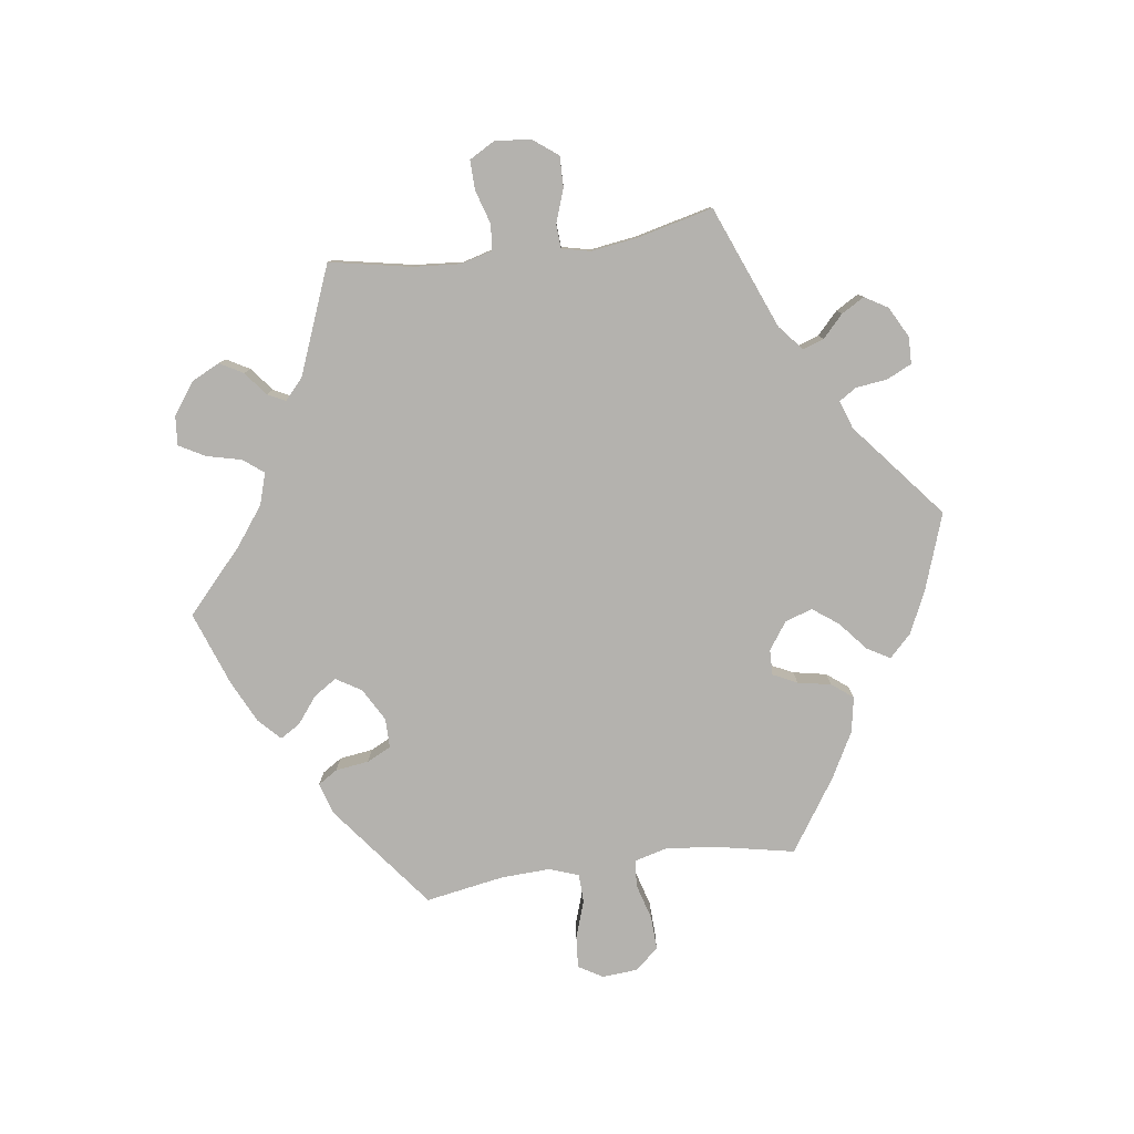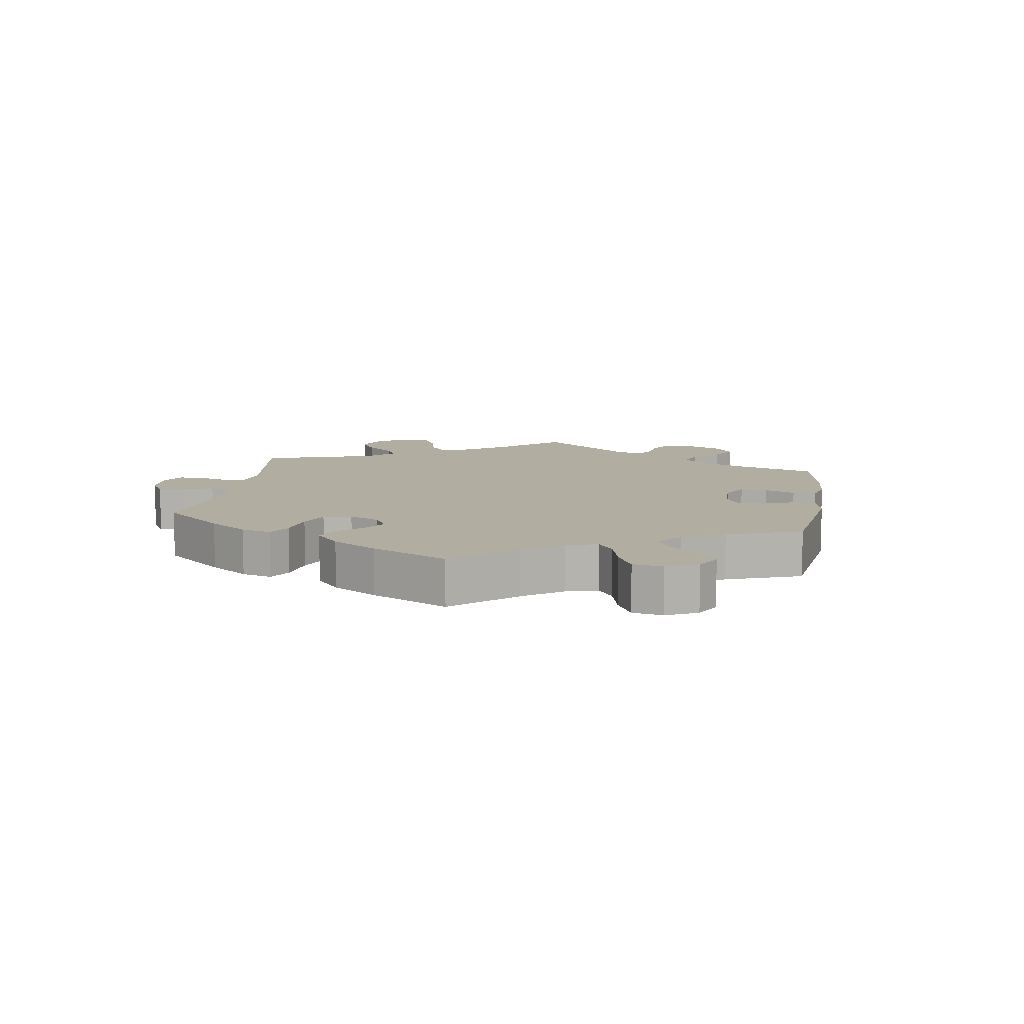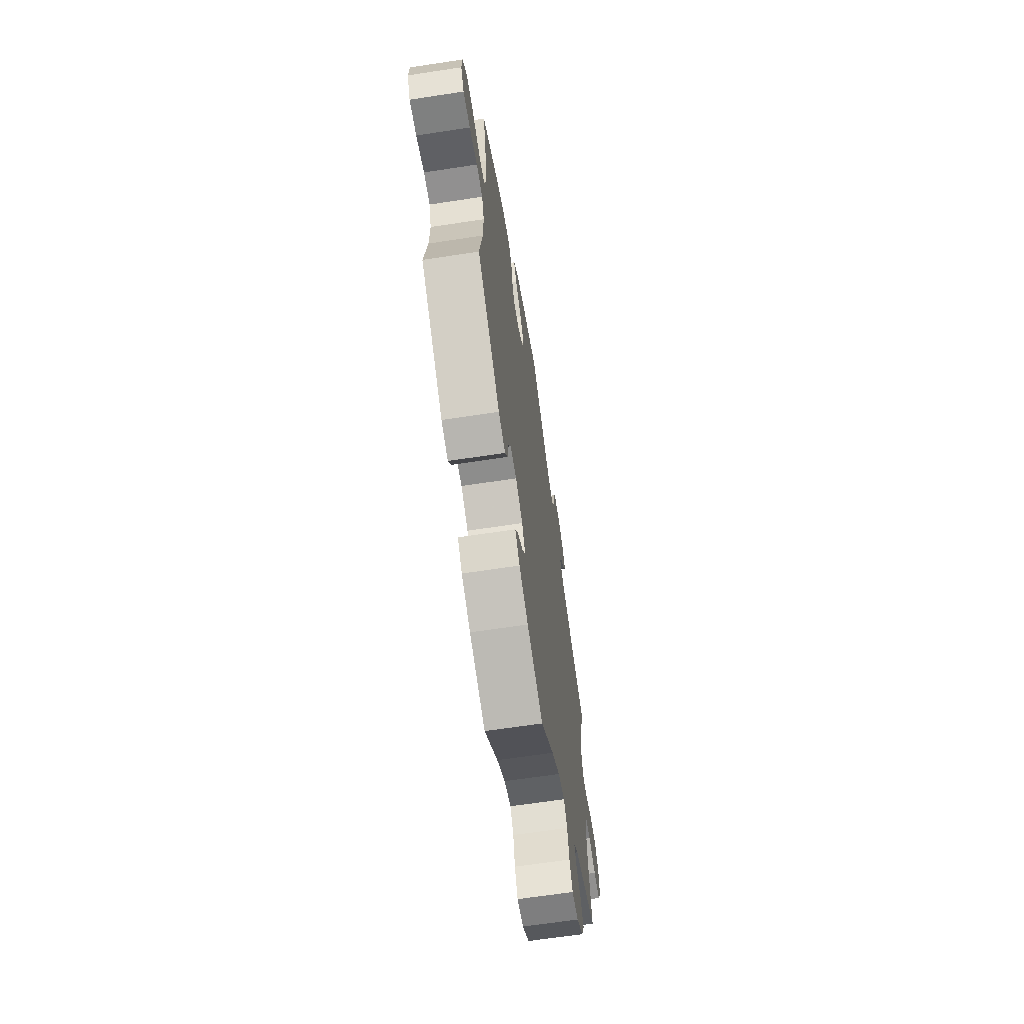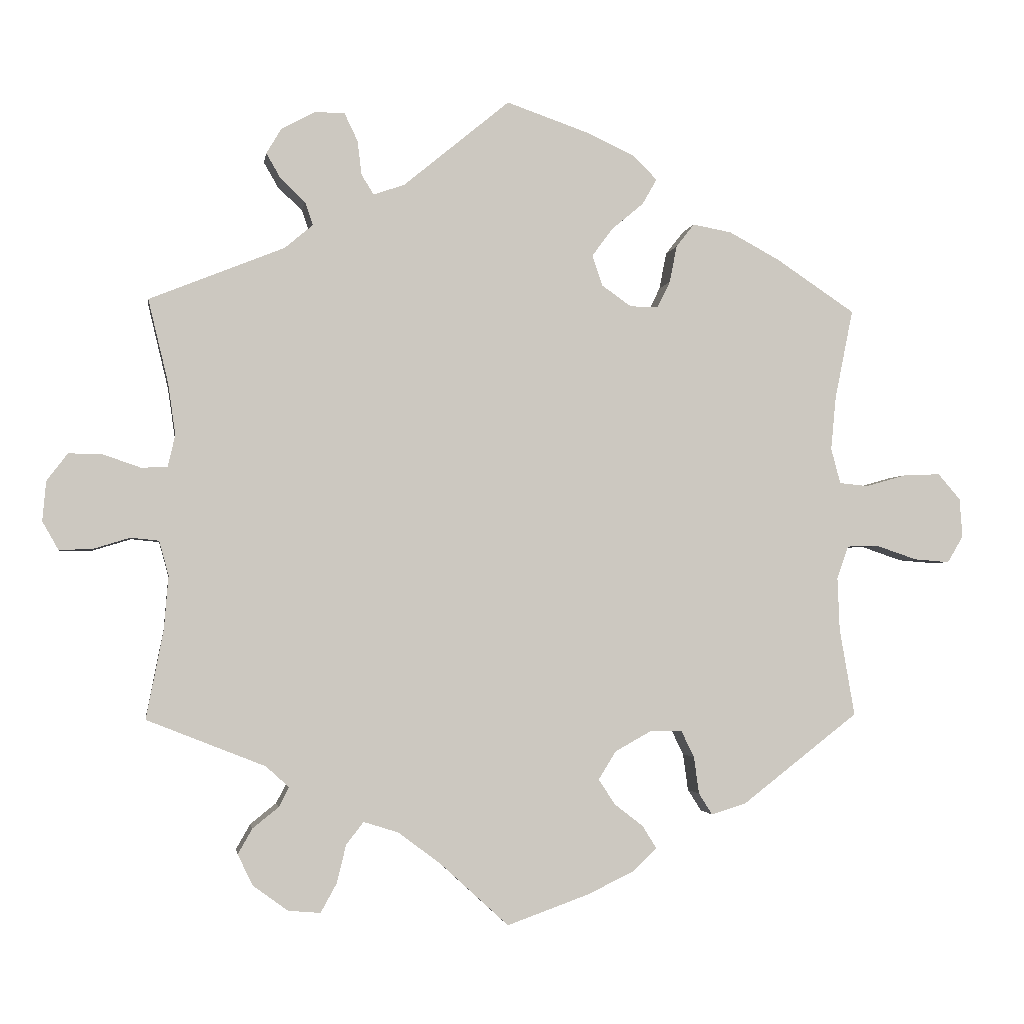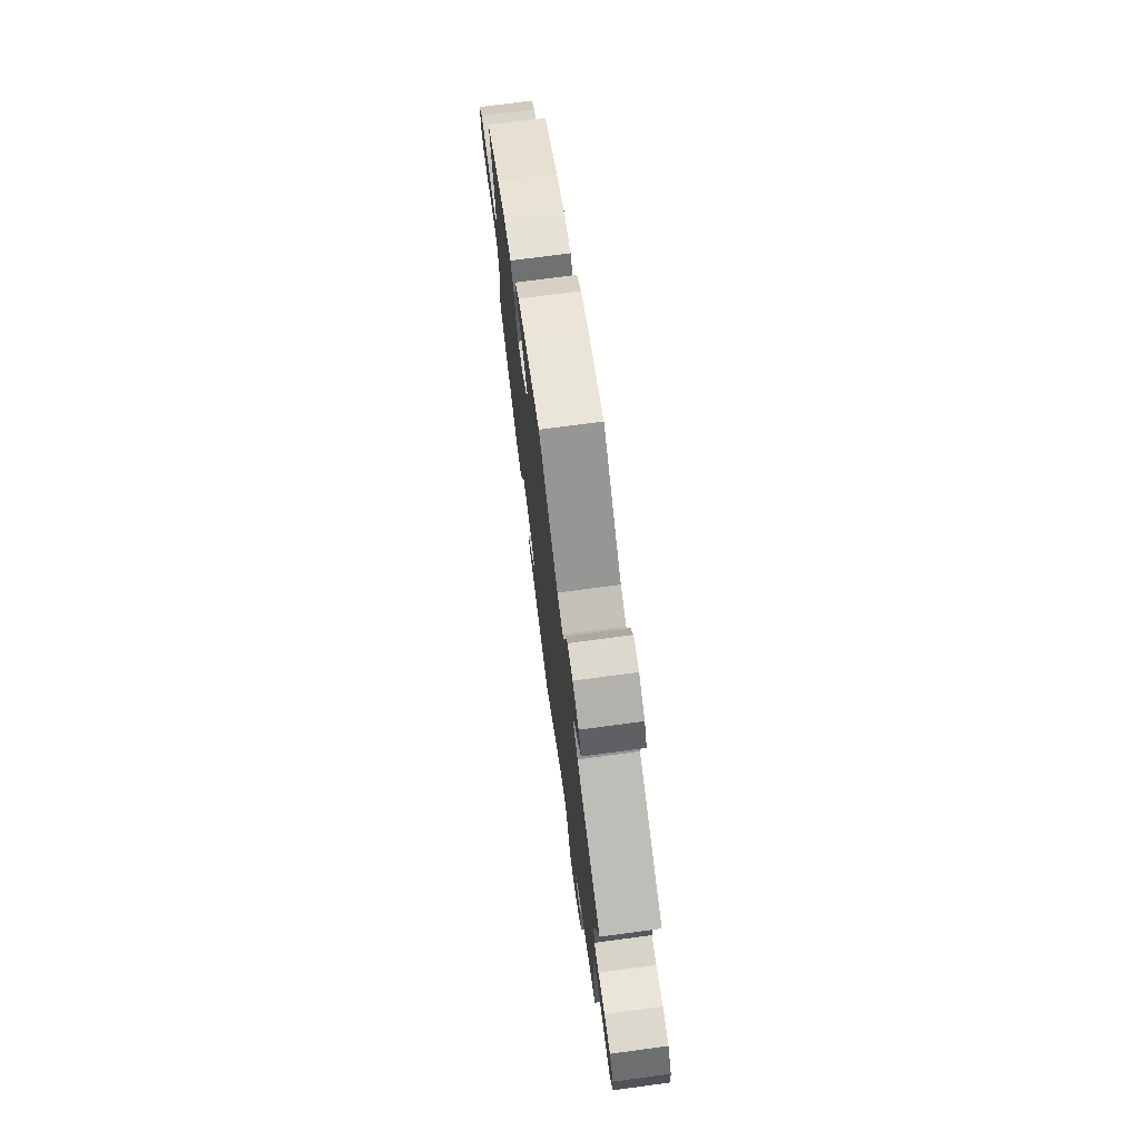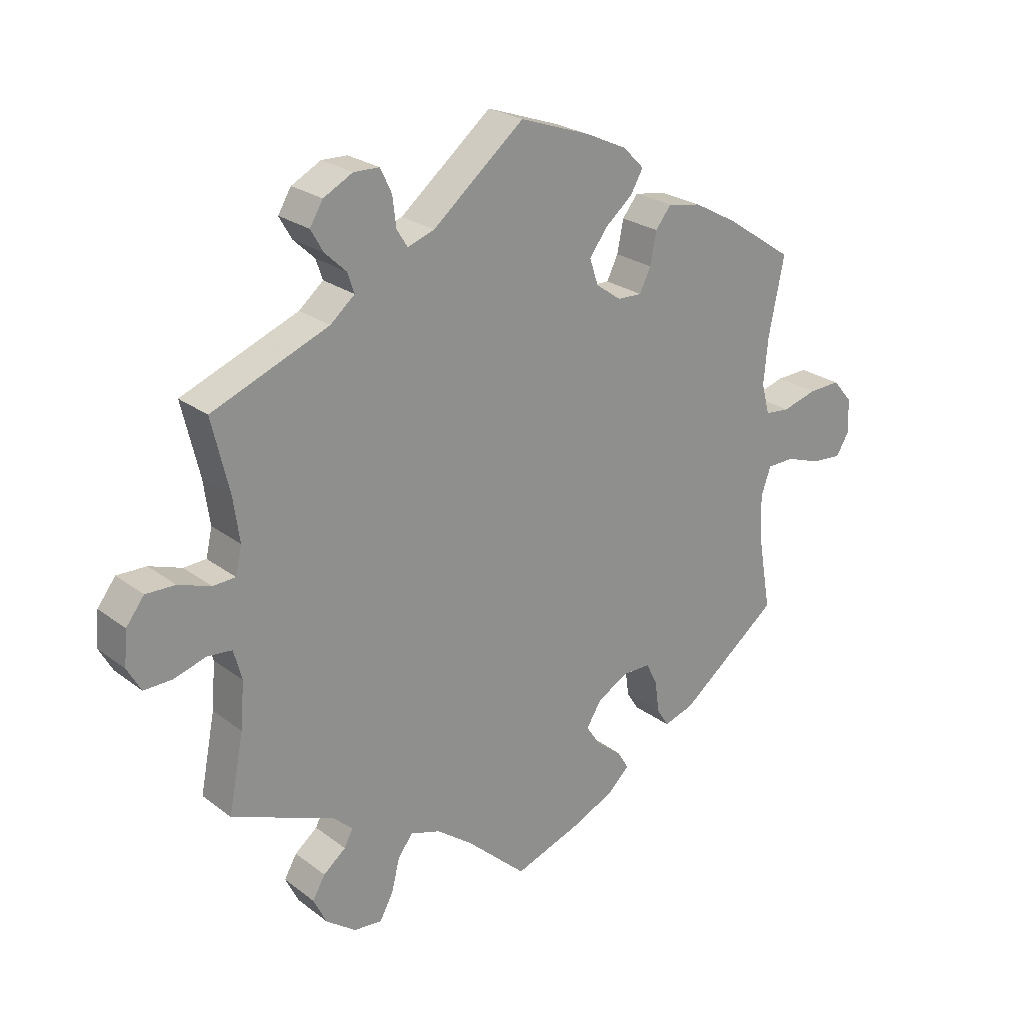
<metadata>
{"format":"obj","ext":"obj","renderer":"f3d","projection":"perspective","resolution":1024,"background":"white","views":[{"elev":-79.7,"azim":-82.1,"up":"+Y"},{"elev":10.4,"azim":69.0,"up":"+Y"},{"elev":-64.5,"azim":98.8,"up":"+Z"},{"elev":-2.4,"azim":-8.6,"up":"+Z"},{"elev":73.5,"azim":-97.6,"up":"+Z"},{"elev":24.2,"azim":-39.1,"up":"+Z"}]}
</metadata>
<code>
v -0.477 0.07 -0.166
v -0.471 0.07 -0.092
v -0.484 0.07 -0.044
v -0.523 0.07 -0.04
v -0.575 0.07 -0.056
v -0.62 0.07 -0.057
v -0.642 0.07 -0.018
v -0.637 0.07 0.037
v -0.608 0.07 0.075
v -0.561 0.07 0.074
v -0.509 0.07 0.056
v -0.473 0.07 0.058
v -0.463 0.07 0.102
v -0.473 0.07 0.172
v -0.501 0.07 0.289
v -0.314 0.07 0.364
v -0.275 0.07 0.397
v -0.286 0.07 0.429
v -0.32 0.07 0.461
v -0.34 0.07 0.496
v -0.319 0.07 0.531
v -0.272 0.07 0.556
v -0.231 0.07 0.555
v -0.213 0.07 0.517
v -0.207 0.07 0.469
v -0.19 0.07 0.442
v -0.147 0.07 0.457
v 0 0.07 0.578
v 0.115 0.07 0.538
v 0.18 0.07 0.508
v 0.214 0.07 0.474
v 0.194 0.07 0.439
v 0.15 0.07 0.402
v 0.121 0.07 0.363
v 0.135 0.07 0.321
v 0.176 0.07 0.292
v 0.215 0.07 0.291
v 0.233 0.07 0.328
v 0.243 0.07 0.379
v 0.268 0.07 0.411
v 0.322 0.07 0.401
v 0.392 0.07 0.363
v 0.501 0.07 0.29
v 0.476 0.07 0.166
v 0.469 0.07 0.092
v 0.482 0.07 0.043
v 0.522 0.07 0.039
v 0.578 0.07 0.055
v 0.629 0.07 0.057
v 0.66 0.07 0.021
v 0.664 0.07 -0.033
v 0.642 0.07 -0.07
v 0.593 0.07 -0.066
v 0.537 0.07 -0.047
v 0.493 0.07 -0.048
v 0.477 0.07 -0.093
v 0.48 0.07 -0.167
v 0.501 0.07 -0.288
v 0.34 0.07 -0.413
v 0.292 0.07 -0.428
v 0.273 0.07 -0.398
v 0.266 0.07 -0.347
v 0.248 0.07 -0.31
v 0.203 0.07 -0.31
v 0.153 0.07 -0.338
v 0.129 0.07 -0.377
v 0.152 0.07 -0.412
v 0.192 0.07 -0.443
v 0.211 0.07 -0.474
v 0.178 0.07 -0.506
v 0.114 0.07 -0.537
v 0 0.07 -0.578
v -0.095 0.07 -0.491
v -0.154 0.07 -0.447
v -0.202 0.07 -0.432
v -0.226 0.07 -0.463
v -0.239 0.07 -0.516
v -0.261 0.07 -0.556
v -0.306 0.07 -0.552
v -0.354 0.07 -0.517
v -0.375 0.07 -0.474
v -0.355 0.07 -0.439
v -0.319 0.07 -0.41
v -0.305 0.07 -0.383
v -0.337 0.07 -0.354
v -0.501 0.07 -0.289
v -0.477 0 -0.166
v -0.471 0 -0.092
v -0.484 0 -0.044
v -0.523 0 -0.04
v -0.575 0 -0.056
v -0.62 0 -0.057
v -0.642 0 -0.018
v -0.637 0 0.037
v -0.608 0 0.075
v -0.561 0 0.074
v -0.509 0 0.056
v -0.473 0 0.058
v -0.463 0 0.102
v -0.473 0 0.172
v -0.501 0 0.289
v -0.314 0 0.364
v -0.275 0 0.397
v -0.286 0 0.429
v -0.32 0 0.461
v -0.34 0 0.496
v -0.319 0 0.531
v -0.272 0 0.556
v -0.231 0 0.555
v -0.213 0 0.517
v -0.207 0 0.469
v -0.19 0 0.442
v -0.147 0 0.457
v 0 0 0.578
v 0.115 0 0.538
v 0.18 0 0.508
v 0.214 0 0.474
v 0.194 0 0.439
v 0.15 0 0.402
v 0.121 0 0.363
v 0.135 0 0.321
v 0.176 0 0.292
v 0.215 0 0.291
v 0.233 0 0.328
v 0.243 0 0.379
v 0.268 0 0.411
v 0.322 0 0.401
v 0.392 0 0.363
v 0.501 0 0.29
v 0.476 0 0.166
v 0.469 0 0.092
v 0.482 0 0.043
v 0.522 0 0.039
v 0.578 0 0.055
v 0.629 0 0.057
v 0.66 0 0.021
v 0.664 0 -0.033
v 0.642 0 -0.07
v 0.593 0 -0.066
v 0.537 0 -0.047
v 0.493 0 -0.048
v 0.477 0 -0.093
v 0.48 0 -0.167
v 0.501 0 -0.288
v 0.34 0 -0.413
v 0.292 0 -0.428
v 0.273 0 -0.398
v 0.266 0 -0.347
v 0.248 0 -0.31
v 0.203 0 -0.31
v 0.153 0 -0.338
v 0.129 0 -0.377
v 0.152 0 -0.412
v 0.192 0 -0.443
v 0.211 0 -0.474
v 0.178 0 -0.506
v 0.114 0 -0.537
v 0 0 -0.578
v -0.095 0 -0.491
v -0.154 0 -0.447
v -0.202 0 -0.432
v -0.226 0 -0.463
v -0.239 0 -0.516
v -0.261 0 -0.556
v -0.306 0 -0.552
v -0.354 0 -0.517
v -0.375 0 -0.474
v -0.355 0 -0.439
v -0.319 0 -0.41
v -0.305 0 -0.383
v -0.337 0 -0.354
v -0.501 0 -0.289
f 85 86 1
f 84 85 1 2
f 80 81 82 83
f 80 83 84
f 79 80 84
f 76 77 78 79
f 75 76 79 84
f 74 75 84 2
f 70 71 72 73
f 67 68 69 70
f 66 67 70 73
f 65 66 73 74
f 59 60 61 62
f 57 58 59 62
f 56 57 62 63
f 55 56 63 64
f 51 52 53 54
f 51 54 55
f 50 51 55
f 47 48 49 50
f 46 47 50 55
f 45 46 55 64
f 41 42 43 44
f 38 39 40 41
f 37 38 41 44
f 36 37 44 45
f 30 31 32 33
f 30 33 34
f 27 28 29 30
f 26 27 30 34
f 22 23 24 25
f 22 25 26
f 21 22 26
f 18 19 20 21
f 17 18 21 26
f 16 17 26 34
f 14 15 16 34
f 8 9 10 11
f 8 11 12
f 7 8 12
f 4 5 6 7
f 3 4 7 12
f 2 3 12 13
f 65 74 2 13
f 36 45 64 65
f 35 36 65 13
f 13 14 34 35
f 87 172 171
f 88 87 171 170
f 169 168 167 166
f 170 169 166
f 170 166 165
f 165 164 163 162
f 170 165 162 161
f 88 170 161 160
f 159 158 157 156
f 156 155 154 153
f 159 156 153 152
f 160 159 152 151
f 148 147 146 145
f 148 145 144 143
f 149 148 143 142
f 150 149 142 141
f 140 139 138 137
f 141 140 137
f 141 137 136
f 136 135 134 133
f 141 136 133 132
f 150 141 132 131
f 130 129 128 127
f 127 126 125 124
f 130 127 124 123
f 131 130 123 122
f 119 118 117 116
f 120 119 116
f 116 115 114 113
f 120 116 113 112
f 111 110 109 108
f 112 111 108
f 112 108 107
f 107 106 105 104
f 112 107 104 103
f 120 112 103 102
f 120 102 101 100
f 97 96 95 94
f 98 97 94
f 98 94 93
f 93 92 91 90
f 98 93 90 89
f 99 98 89 88
f 99 88 160 151
f 151 150 131 122
f 99 151 122 121
f 121 120 100 99
f 1 87 88 2
f 2 88 89 3
f 3 89 90 4
f 4 90 91 5
f 5 91 92 6
f 6 92 93 7
f 7 93 94 8
f 8 94 95 9
f 9 95 96 10
f 10 96 97 11
f 11 97 98 12
f 12 98 99 13
f 13 99 100 14
f 14 100 101 15
f 15 101 102 16
f 16 102 103 17
f 17 103 104 18
f 18 104 105 19
f 19 105 106 20
f 20 106 107 21
f 21 107 108 22
f 22 108 109 23
f 23 109 110 24
f 24 110 111 25
f 25 111 112 26
f 26 112 113 27
f 27 113 114 28
f 28 114 115 29
f 29 115 116 30
f 30 116 117 31
f 31 117 118 32
f 32 118 119 33
f 33 119 120 34
f 34 120 121 35
f 35 121 122 36
f 36 122 123 37
f 37 123 124 38
f 38 124 125 39
f 39 125 126 40
f 40 126 127 41
f 41 127 128 42
f 42 128 129 43
f 43 129 130 44
f 44 130 131 45
f 45 131 132 46
f 46 132 133 47
f 47 133 134 48
f 48 134 135 49
f 49 135 136 50
f 50 136 137 51
f 51 137 138 52
f 52 138 139 53
f 53 139 140 54
f 54 140 141 55
f 55 141 142 56
f 56 142 143 57
f 57 143 144 58
f 58 144 145 59
f 59 145 146 60
f 60 146 147 61
f 61 147 148 62
f 62 148 149 63
f 63 149 150 64
f 64 150 151 65
f 65 151 152 66
f 66 152 153 67
f 67 153 154 68
f 68 154 155 69
f 69 155 156 70
f 70 156 157 71
f 71 157 158 72
f 72 158 159 73
f 73 159 160 74
f 74 160 161 75
f 75 161 162 76
f 76 162 163 77
f 77 163 164 78
f 78 164 165 79
f 79 165 166 80
f 80 166 167 81
f 81 167 168 82
f 82 168 169 83
f 83 169 170 84
f 84 170 171 85
f 85 171 172 86
f 86 172 87 1

</code>
